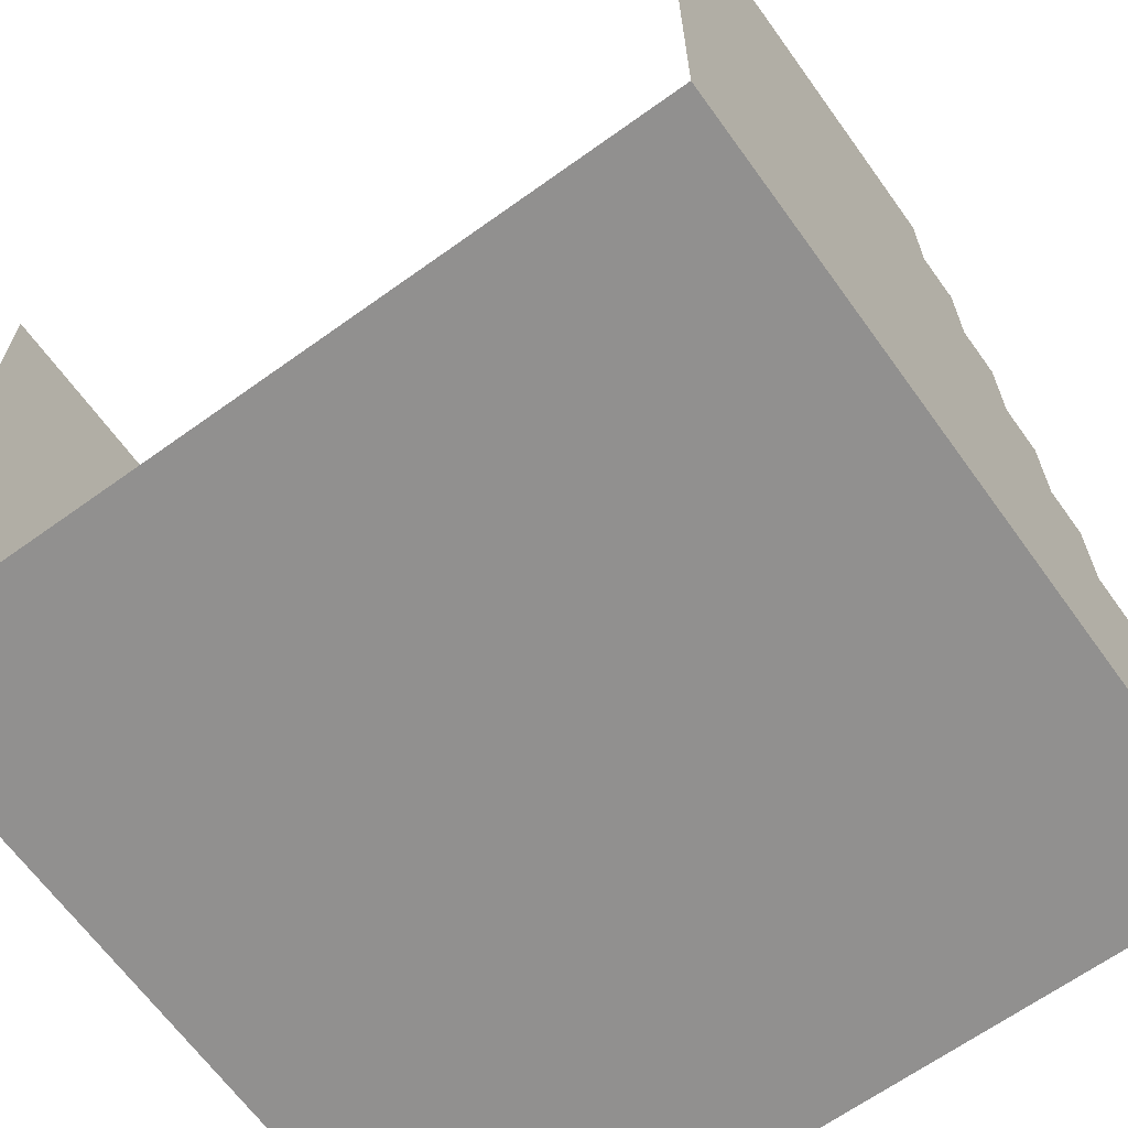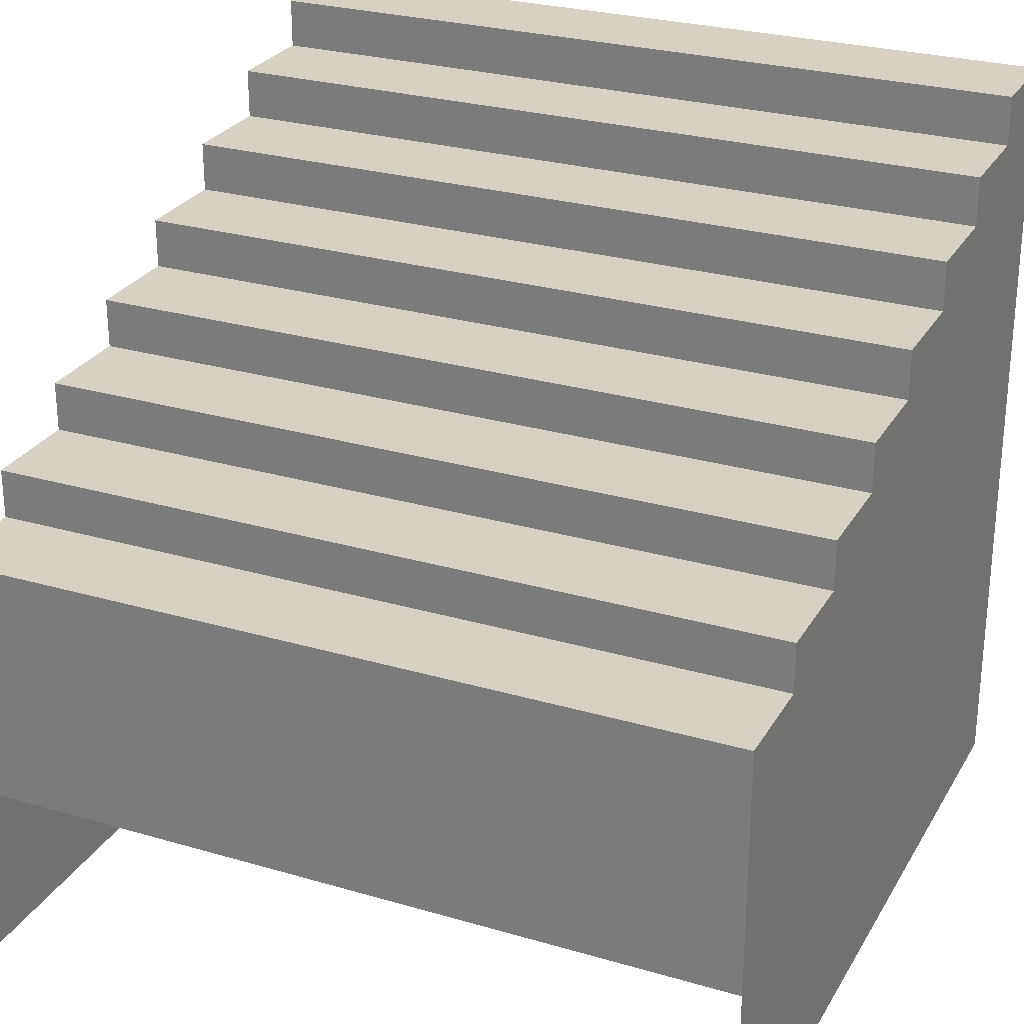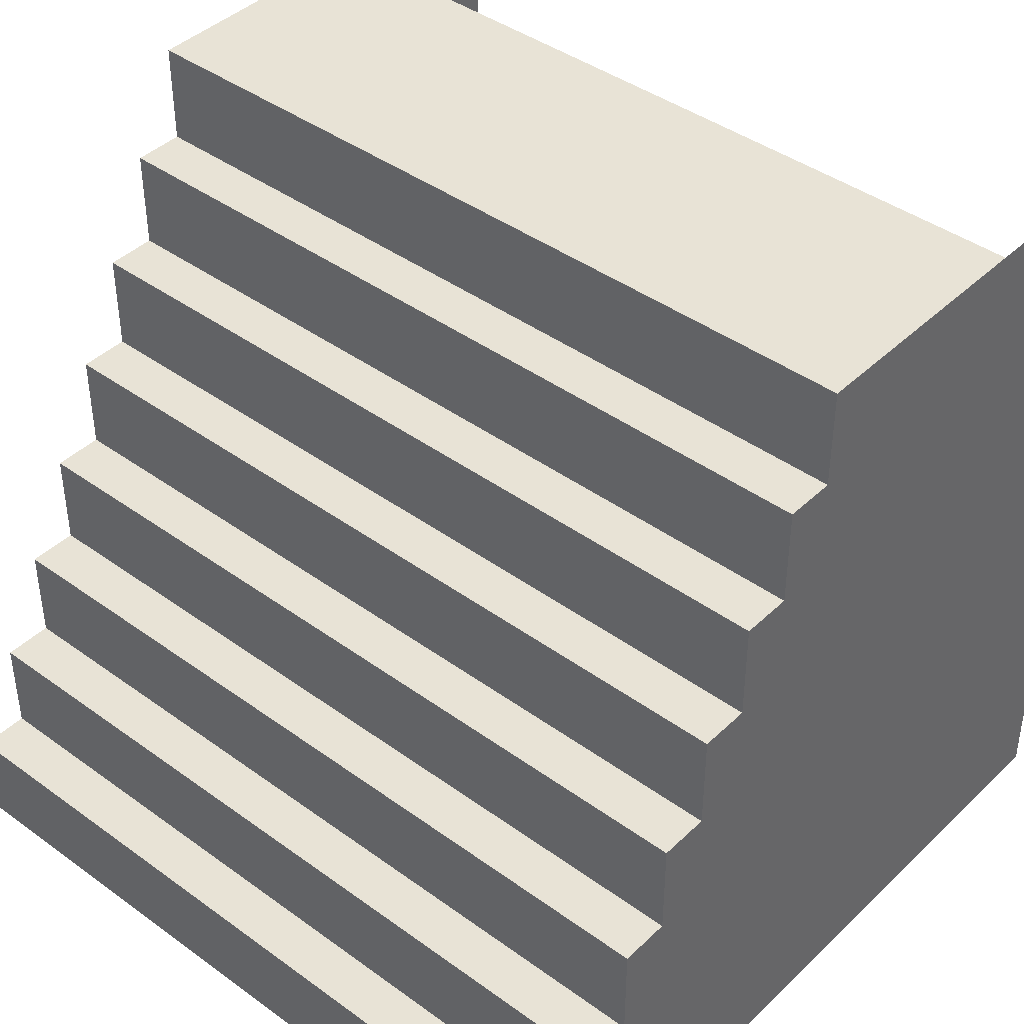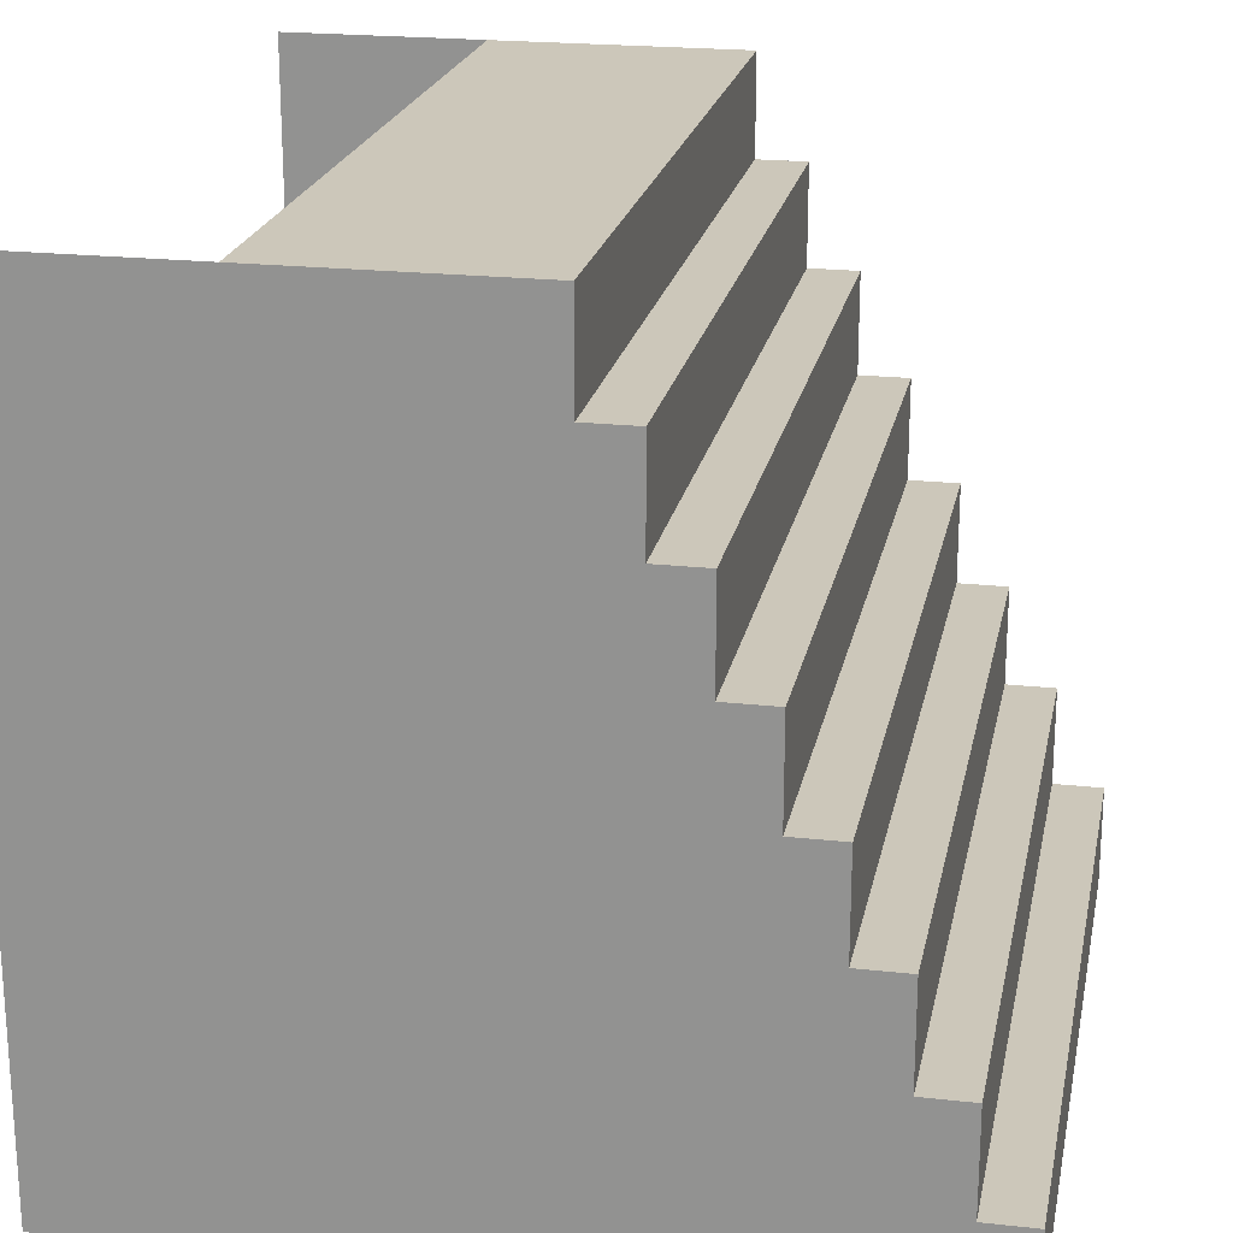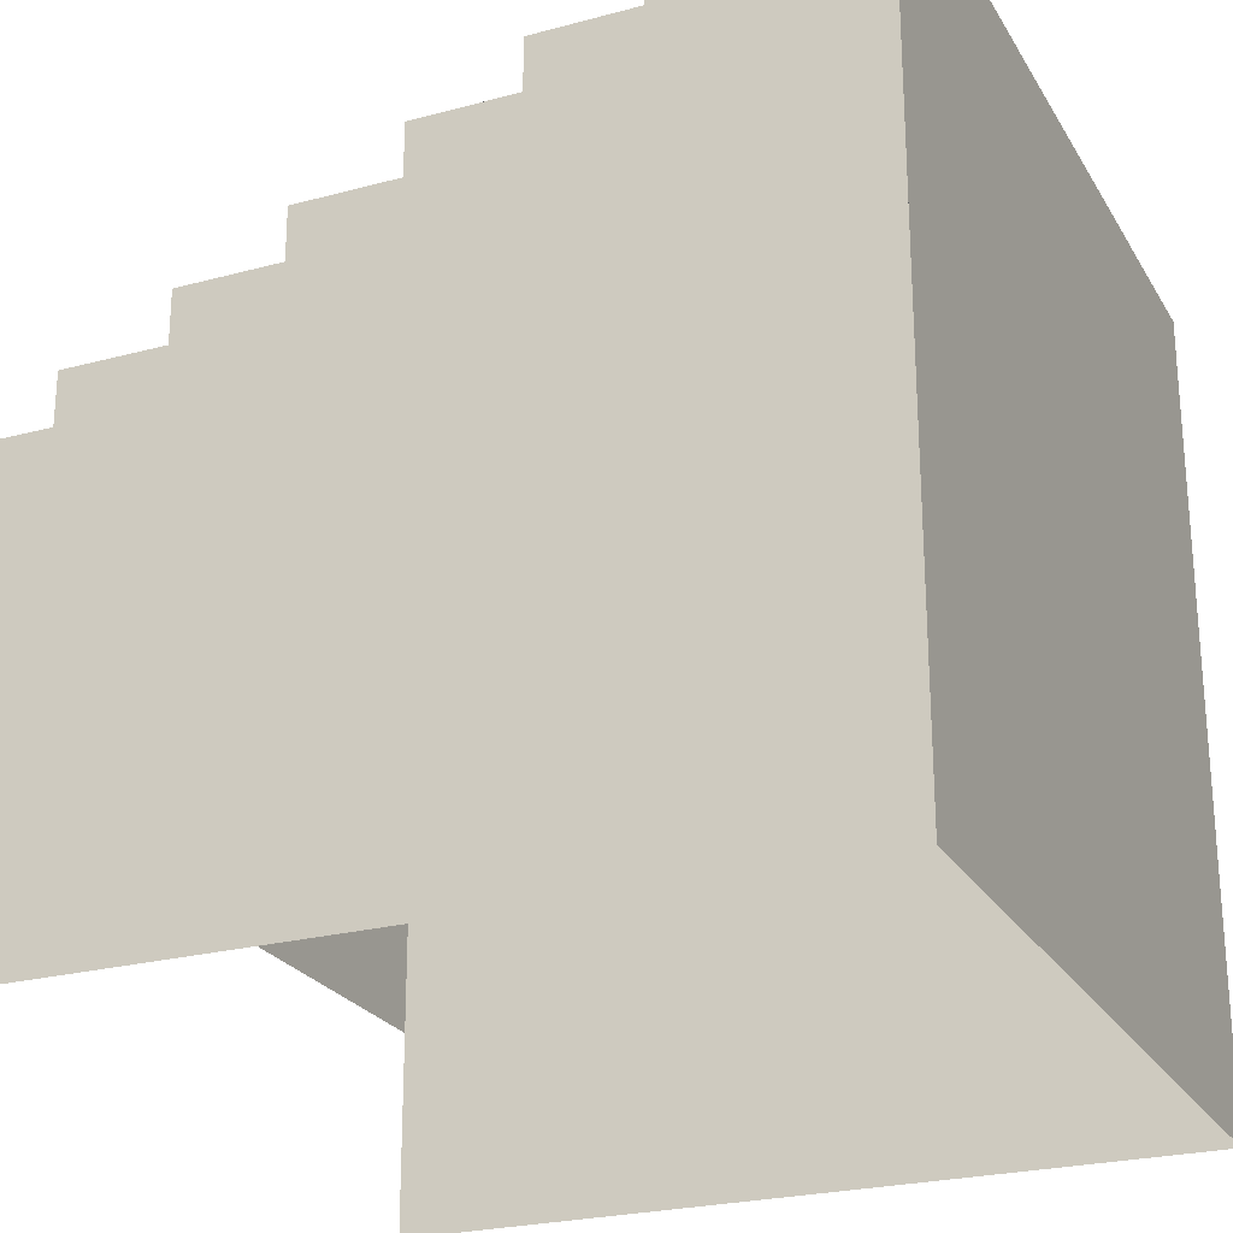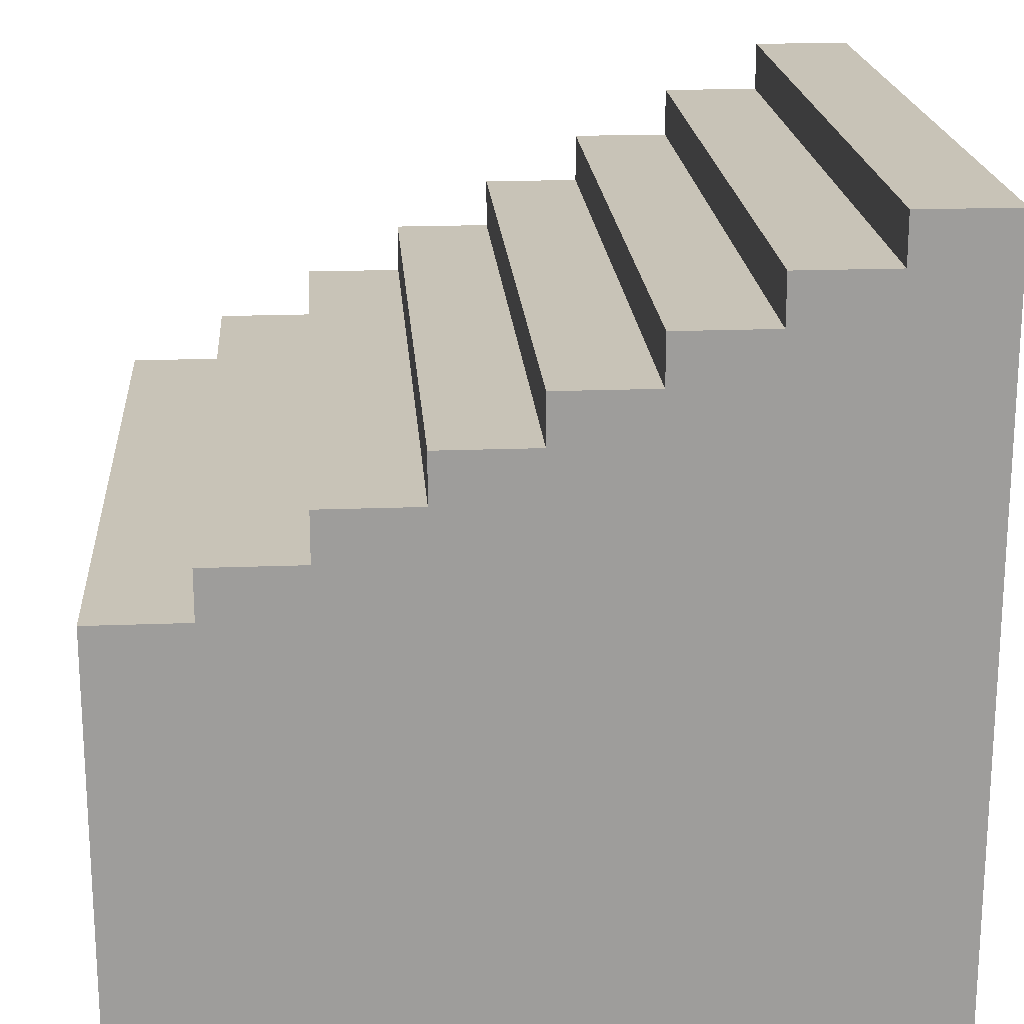
<metadata>
{"format":"obj","ext":"obj","renderer":"f3d","projection":"perspective","resolution":1024,"background":"white","views":[{"elev":-65.7,"azim":35.8,"up":"+Z"},{"elev":27.1,"azim":24.4,"up":"+Y"},{"elev":41.8,"azim":-138.8,"up":"+Z"},{"elev":21.3,"azim":101.2,"up":"+Z"},{"elev":-24.5,"azim":113.9,"up":"+Y"},{"elev":19.7,"azim":85.9,"up":"+Y"}]}
</metadata>
<code>
g pb_Mesh220276
v 0 3.25 2
v -4 3.25 2
v 0 3.25 1.5
v -4 3.25 1.5
v 0 3.25 1.5
v -4 3.25 1.5
v 0 3.5 1.5
v -4 3.5 1.5
v 0 3.5 1.5
v -4 3.5 1.5
v 0 3.5 1
v -4 3.5 1
v 0 3.5 1
v -4 3.5 1
v 0 3.75 1
v -4 3.75 1
v 0 3.75 1
v -4 3.75 1
v 0 3.75 0.5
v -4 3.75 0.5
v 0 3.75 0.5
v -4 3.75 0.5
v 0 4 0.5
v -4 4 0.5
v 0 4 0.5
v -4 4 0.5
v 0 4 0
v -4 4 2.289e-05
v -4 3.5 1
v -4 3.5 1.5
v -4 3.25 1.5
v -4 3.75 0.5
v -4 3.75 1
v -4 4 2.289e-05
v -4 4 0.5
v 0 3.25 1.5
v 0 3.5 1.5
v 0 3.5 1
v 0 3.75 1
v 0 3.75 0.5
v 0 4 0.5
v 0 4 0
v 0 3.25 2
v 0 3 2
v -4 3 2
v -4 3.25 2
v -4 3 2
v -4 0 2
v -4 0 1.5
v -4 3 1.5
v -4 3.25 2
v -4 3 2
v -4 3 1.5
v -4 3.25 1.5
v -4 0 1
v -4 3 1
v -4 3 1
v -4 3.5 1
v -4 0 0.5
v -4 3 0.5
v -4 3.5 1
v -4 3.75 0.5
v -4 0 2.289e-05
v -4 3 2.289e-05
v -4 4 2.289e-05
v 0 3 1.5
v 0 0 1.5
v 0 3 2
v 0 0 2
v 0 3.25 2
v 0 3 1
v 0 0 1
v 0 3 0.5
v 0 0 0.5
v 0 3 0
v 0 0 0
v 0 2.25 4
v -4 2.25 4
v 0 2.25 3.5
v -4 2.25 3.5
v 0 2.25 3.5
v -4 2.25 3.5
v 0 2.5 3.5
v -4 2.5 3.5
v 0 2.5 3.5
v -4 2.5 3.5
v 0 2.5 3
v -4 2.5 3
v 0 2.5 3
v -4 2.5 3
v 0 2.75 3
v -4 2.75 3
v 0 2.75 3
v -4 2.75 3
v 0 2.75 2.5
v -4 2.75 2.5
v 0 2.75 2.5
v -4 2.75 2.5
v 0 3 2.5
v -4 3 2.5
v 0 3 2.5
v -4 3 2.5
v 0 3 2
v -4 3 2
v -4 0 4
v -4 0 3.5
v -4 2.25 4
v -4 2.25 3.5
v -4 0 3
v -4 2.25 3.5
v -4 2.5 3
v -4 2.5 3
v -4 2.5 3.5
v -4 2.25 3.5
v -4 0 3
v -4 0 2.5
v -4 2.5 3
v -4 2.75 2.5
v -4 2.75 2.5
v -4 2.75 3
v -4 0 2.5
v -4 0 2
v -4 2.75 2.5
v -4 3 2
v -4 3 2
v -4 3 2.5
v 0 2.25 4
v 0 0 3.5
v 0 0 4
v 0 2.25 3.5
v 0 2.25 3.5
v 0 0 3
v 0 2.5 3
v 0 2.5 3.5
v 0 2.5 3
v 0 2.5 3
v 0 0 2.5
v 0 0 3
v 0 2.75 2.5
v 0 2.75 3
v 0 2.75 2.5
v 0 2.75 2.5
v 0 0 2
v 0 0 2.5
v 0 3 2
v 0 3 2.5
v 0 3 2
v 0 1 4
v -4 2.25 4
v 0 2.25 4
v -4 1 4
v -4 0 2.488e-05
v 0 4 0
v -4 4 2.289e-05
v -1.267e-05 0 1.877e-06
g pb_Mesh220276_0
f 3 2 1
f 3 4 2
f 7 6 5
f 7 8 6
f 11 10 9
f 11 12 10
f 15 14 13
f 15 16 14
f 19 18 17
f 19 20 18
f 23 22 21
f 23 24 22
f 27 26 25
f 27 28 26
f 31 30 29
f 29 33 32
f 32 35 34
f 38 37 36
f 40 39 38
f 42 41 40
f 45 44 43
f 46 45 43
f 49 48 47
f 50 49 47
f 53 52 51
f 54 53 51
f 55 49 50
f 56 55 50
f 57 53 54
f 58 57 54
f 59 55 56
f 60 59 56
f 60 56 61
f 62 60 61
f 63 59 60
f 64 63 60
f 64 60 62
f 65 64 62
f 68 67 66
f 68 69 67
f 70 66 36
f 70 68 66
f 66 72 71
f 66 67 72
f 36 71 38
f 36 66 71
f 71 74 73
f 71 72 74
f 38 73 40
f 38 71 73
f 73 76 75
f 73 74 76
f 40 75 42
f 40 73 75
f 79 78 77
f 79 80 78
f 83 82 81
f 83 84 82
f 87 86 85
f 87 88 86
f 91 90 89
f 91 92 90
f 95 94 93
f 95 96 94
f 99 98 97
f 99 100 98
f 103 102 101
f 103 104 102
f 107 106 105
f 107 108 106
f 110 109 106
f 110 111 109
f 114 113 112
f 117 116 115
f 117 118 116
f 112 120 119
f 123 122 121
f 123 124 122
f 119 126 125
f 129 128 127
f 128 130 127
f 128 132 131
f 132 133 131
f 135 134 130
f 138 137 136
f 137 139 136
f 141 140 135
f 144 143 142
f 143 145 142
f 147 146 141
f 150 149 148
f 149 151 148
f 154 153 152
f 153 155 152

</code>
